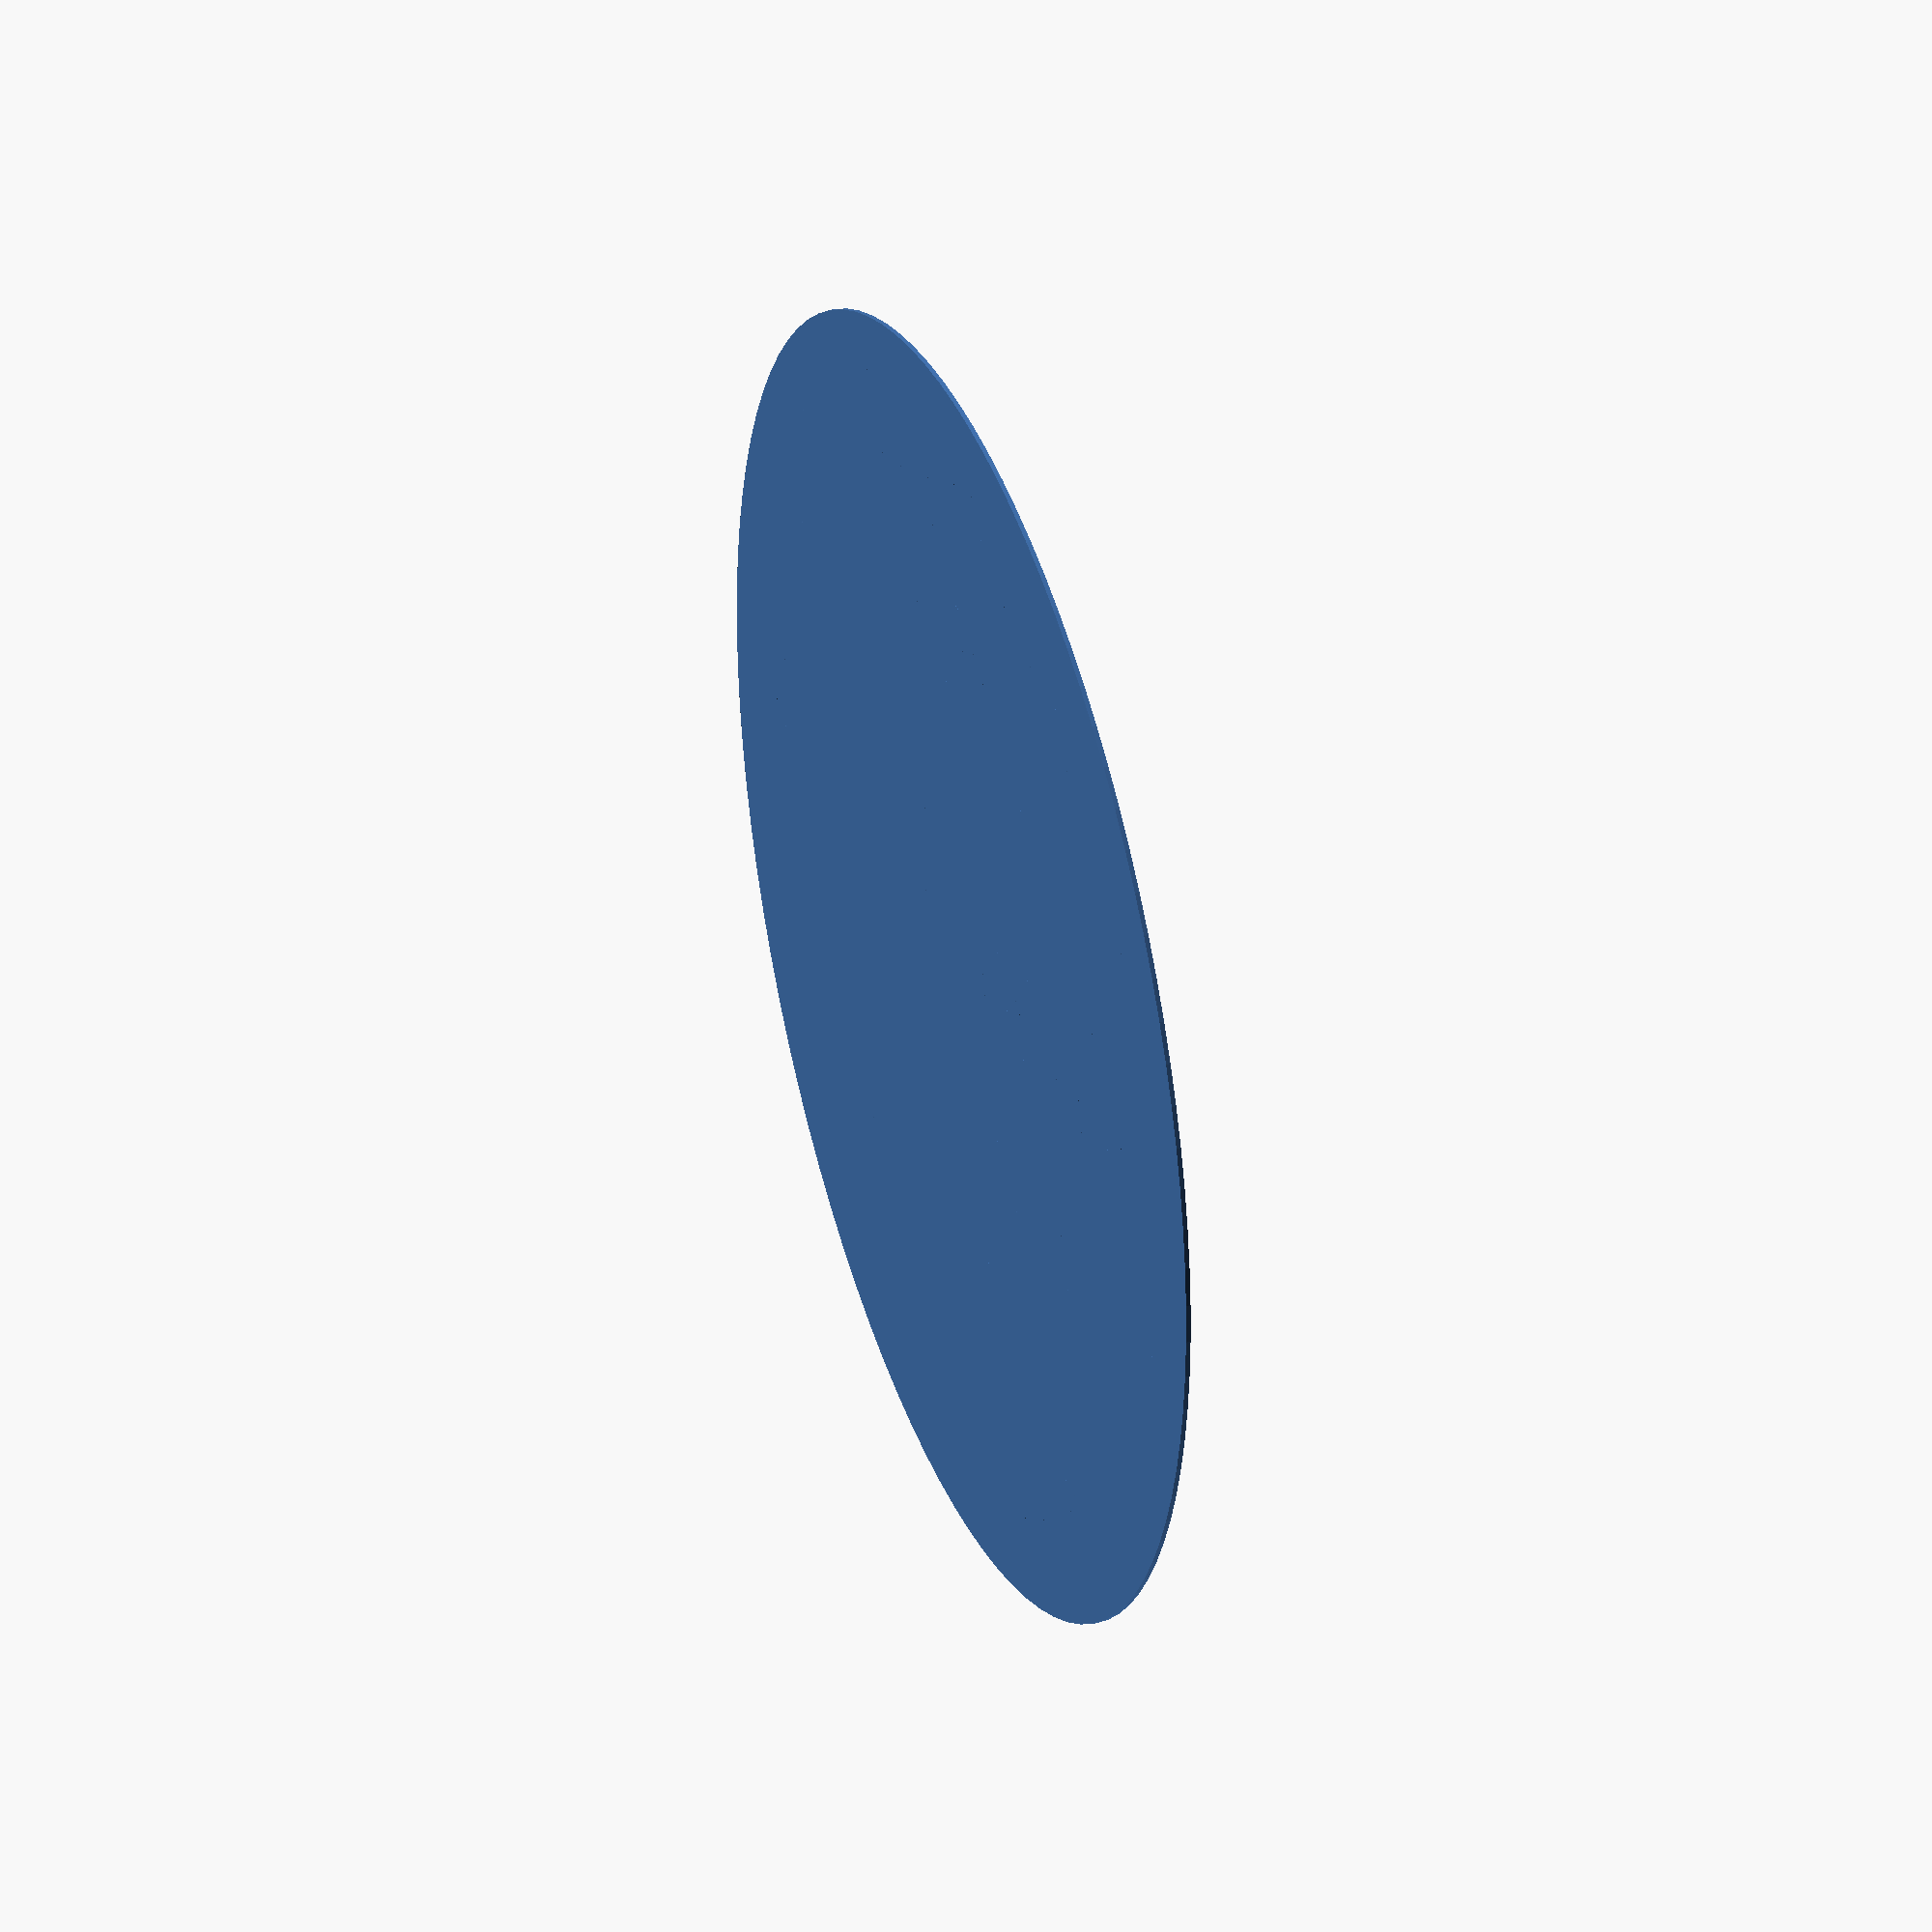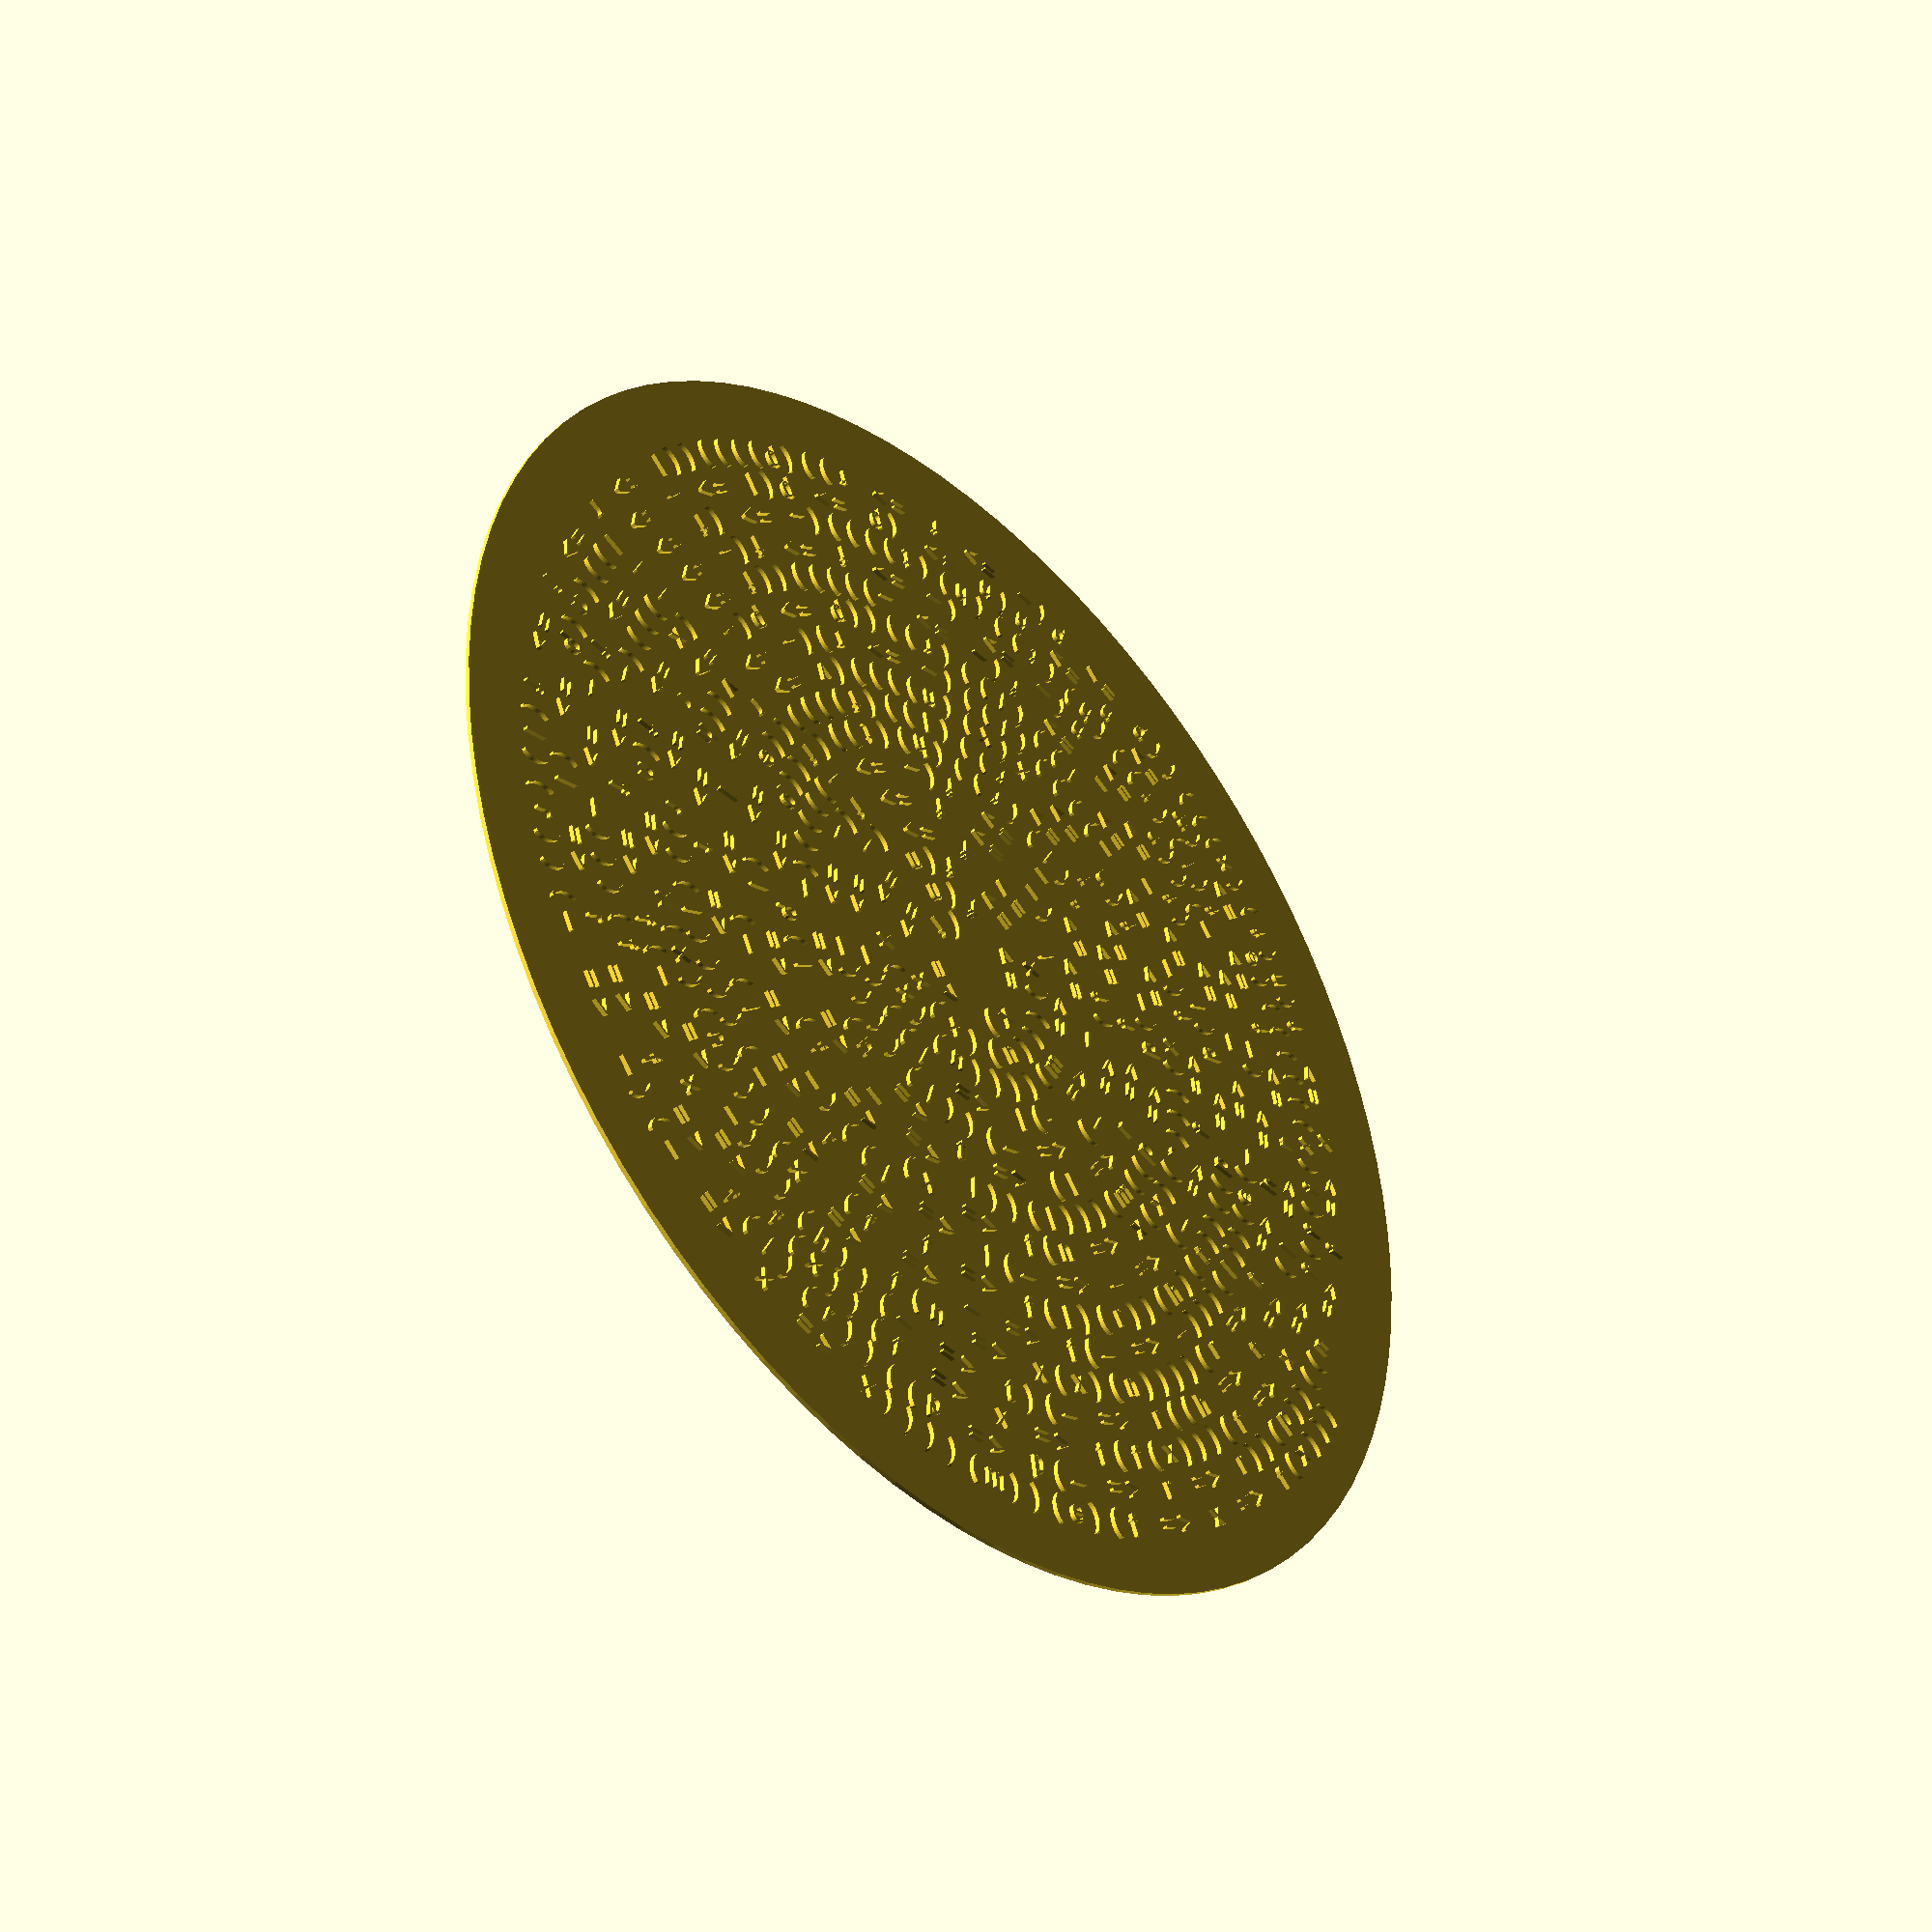
<openscad>
t = "(f => (x => f(n => x(x)(n)))(x => f(n => x(x)(n))))(m => l => f => (_ => _)((l => l(_ => _ => (_ => f => f(_ => _))))(l))(_ => (_ => (f => _ => f(_ => _))))(_ => (h => t => (l => r => f => f(l)(r))(h)(t))(f((p => p(l => _ => l))(l)))(m((p => p(_ => r => r))(l))(f))))((e => (l => (f => (x => f(n => x(x)(n)))(x => f(n => x(x)(n))))(v => r => l => (_ => _)((l => l(_ => _ => (_ => f => f(_ => _))))(l))(_ => r)(_ => v((h => t => (l => r => f => f(l)(r))(h)(t))((p => p(l => _ => l))(l))(r))((p => p(_ => r => r))(l))))(_ => (f => _ => f(_ => _)))(l))(e(_ => _ => (f => _ => f(_ => _)))))((f => (x => f(n => x(x)(n)))(x => f(n => x(x)(n))))(r => t => h => (_ => _)((n => n(_ => (_ => f => f(_ => _)))(_ => f => f(_ => _)))(h))(_ => t)(_ => r((h => t => (l => r => f => f(l)(r))(h)(t))(h)(t))))(_ => (f => _ => f(_ => _)))(f => x => f(x))(f => x => f(f(x)))(f => x => f(f(f(x))))))(e => (m => n => n(n => (p => p(l => _ => l))(n(p => (l => r => f => f(l)(r))((p => p(_ => r => r))(p))((n => f => x => f(n(f)(x)))((p => p(_ => r => r))(p))))((l => r => f => f(l)(r))(_ => _)(_ => x => x))))(m))(e)(f => x => f(x)))";

module main() {
    points = archimedean_spiral(
        arm_distance = 15,
        init_angle = 450, 
        point_distance = 12, 
        num_of_points = len(t) 
    ); 
    linear_extrude(4) for(i = [0: len(points) - 1]) {
        translate(points[i][0])          
            rotate(points[i][1] + 90)  
                text(t[i], valign = "center", halign = "center");
    }

    linear_extrude(2) circle(280, $fn = 96);
    
}

main();
    
/**
 * The dotSCAD library
 * @copyright Justin Lin, 2017
 * @license https://opensource.org/licenses/lgpl-3.0.html
 *
 * @see https://github.com/JustinSDK/dotSCAD
*/

/**
* archimedean_spiral.scad
*
*  Gets all points and angles on the path of an archimedean spiral. The distance between two  points is almost constant. 
* 
*  It returns a vector of [[x, y], angle]. 
*
*  In polar coordinates (r, �c) Archimedean spiral can be described by the equation r = b�c where
*  �c is measured in radians. For being consistent with OpenSCAD, the function here use degrees.
*
*  An init_angle less than 180 degrees is not recommended because the function uses an approximate 
*  approach. If you really want an init_angle less than 180 degrees, a larger arm_distance 
*  is required. To avoid a small error value at the calculated distance between two points, you 
*  may try a smaller point_distance.
* 
* @copyright Justin Lin, 2017
* @license https://opensource.org/licenses/lgpl-3.0.html
*
* @see https://openhome.cc/eGossip/OpenSCAD/lib-archimedean_spiral.html
*
**/ 

function _radian_step(b, theta, l) =
    let(r_square = pow(b * theta, 2))
    acos((2 * r_square - pow(l, 2)) / (2 * r_square)) / 180 * 3.14159;

function _find_radians(b, point_distance, radians, n, count = 1) =
    let(pre_radians = radians[count - 1])
    count == n ? radians : (
        _find_radians(
            b, 
            point_distance, 
            concat(
                radians,
                [pre_radians + _radian_step(b, pre_radians, point_distance)]
            ), 
            n,
        count + 1) 
    );

function archimedean_spiral(arm_distance, init_angle, point_distance, num_of_points, rt_dir = "CT_CLK") =
    let(b = arm_distance / 6.28318, init_radian = init_angle *3.14159 / 180)
    [
        for(theta = _find_radians(b, point_distance, [init_radian], num_of_points)) 
           let(r = b * theta, a = (rt_dir == "CT_CLK" ? 1 : -1) * theta * 57.2958)
           [[r * cos(a), r * sin(a)], a]
    ];


</openscad>
<views>
elev=325.4 azim=208.2 roll=250.4 proj=o view=wireframe
elev=40.0 azim=337.9 roll=313.0 proj=p view=wireframe
</views>
